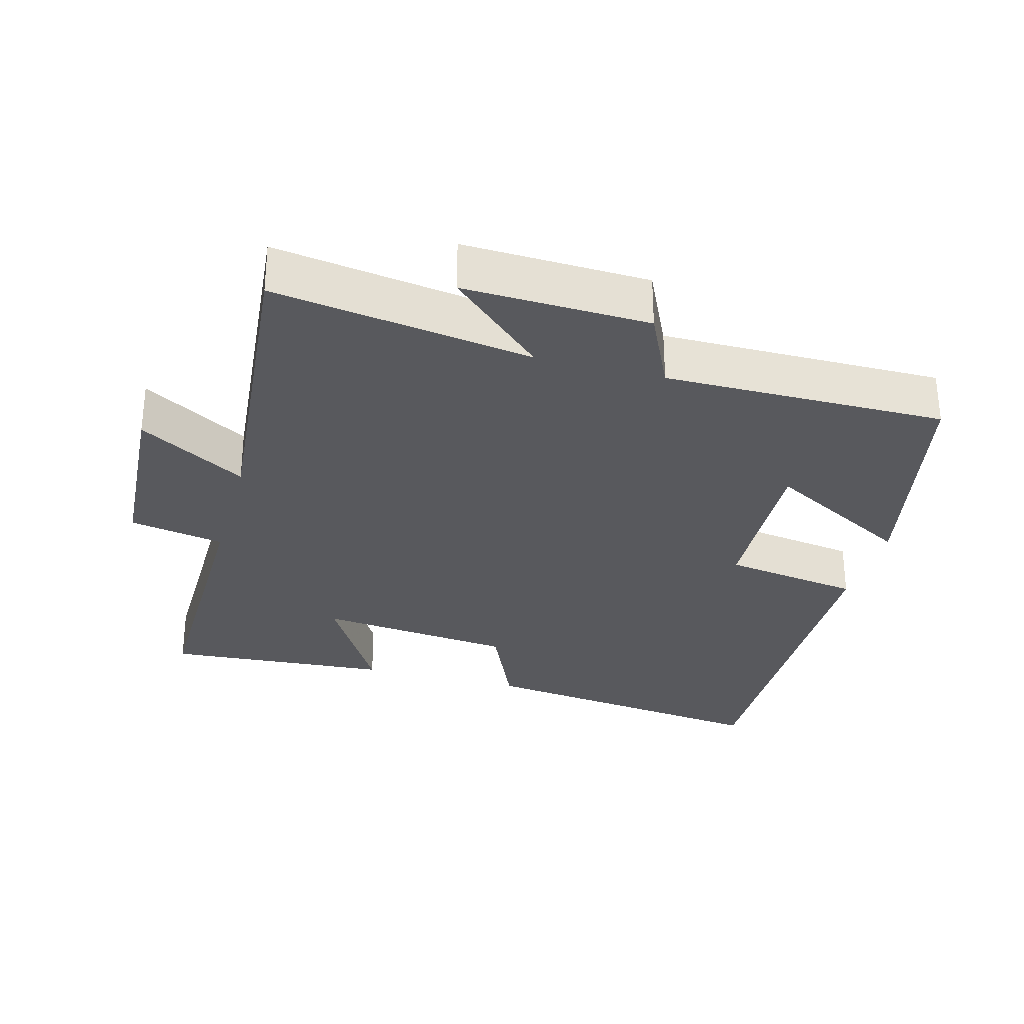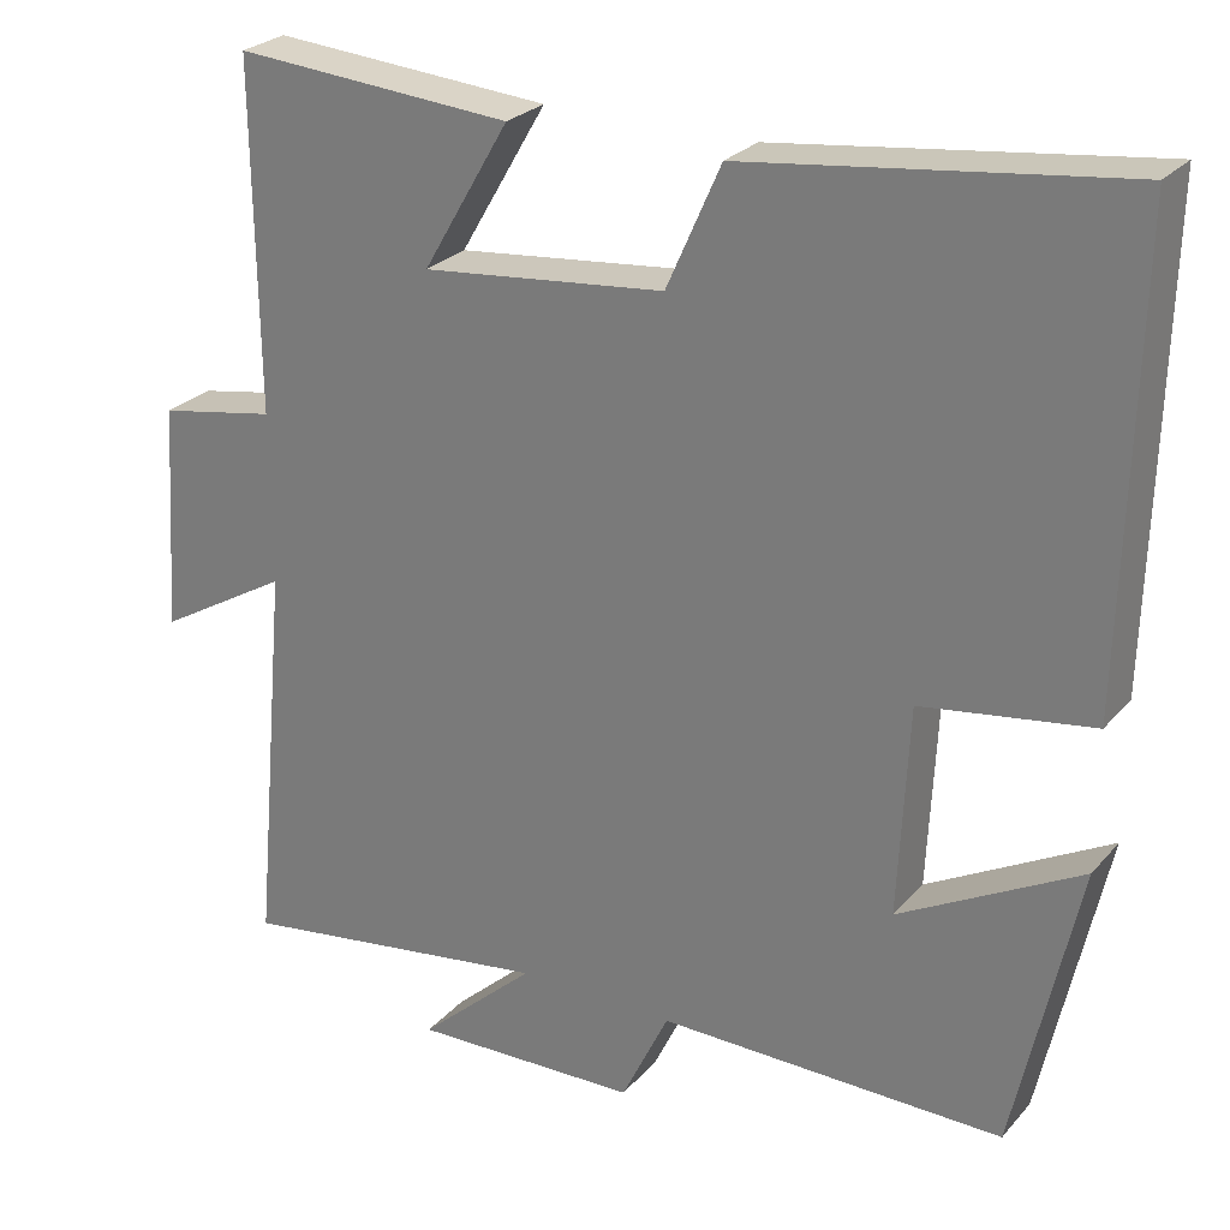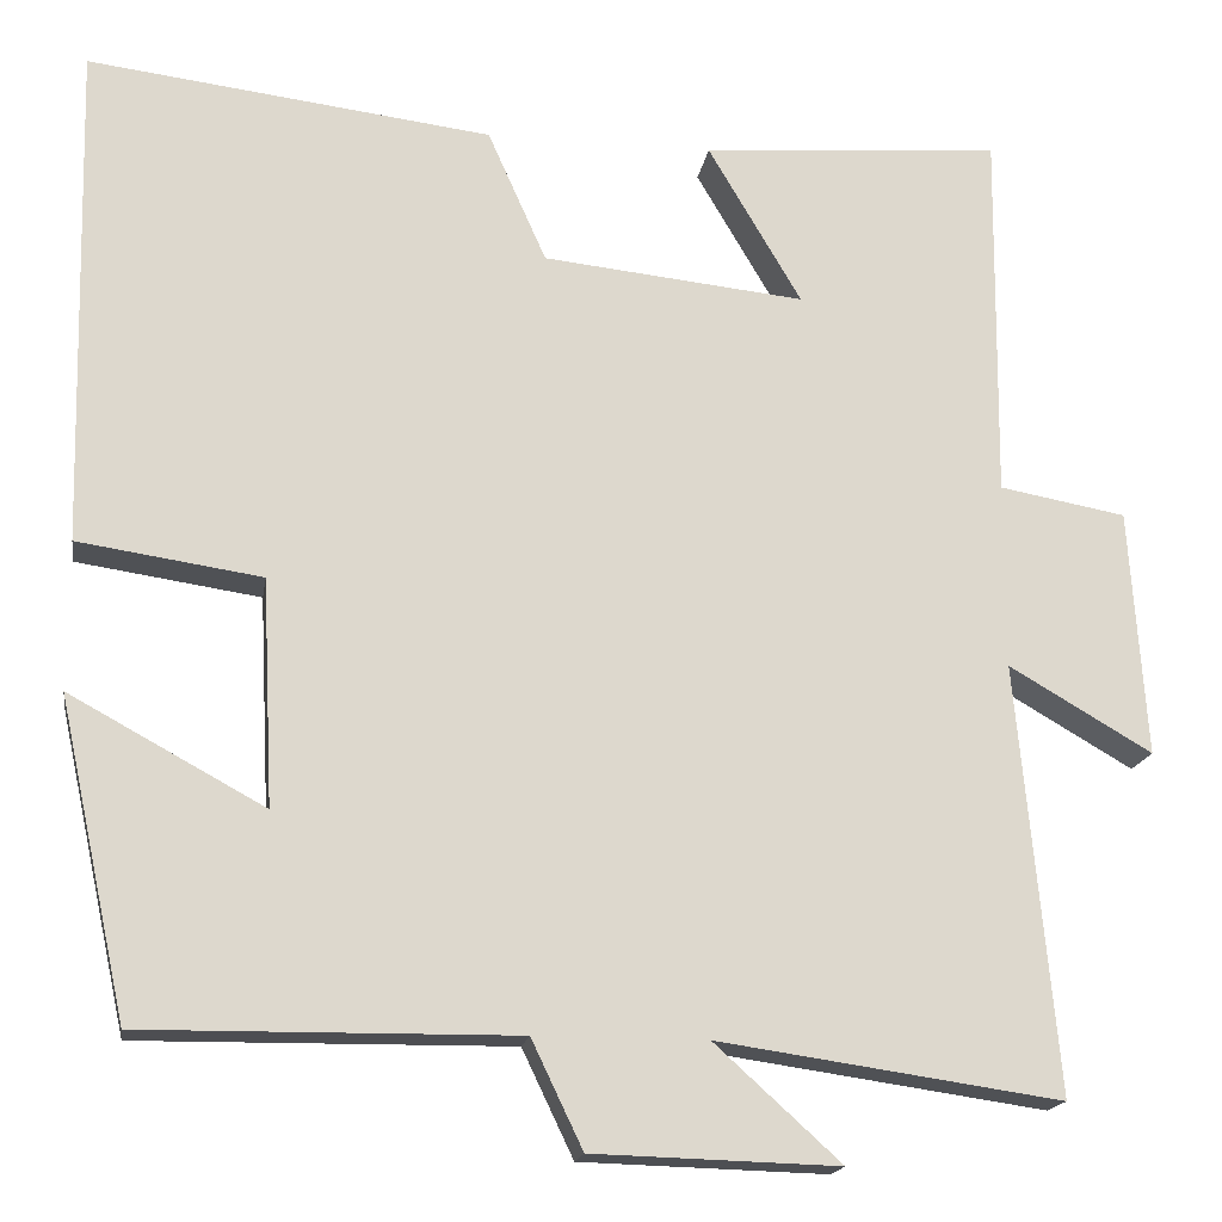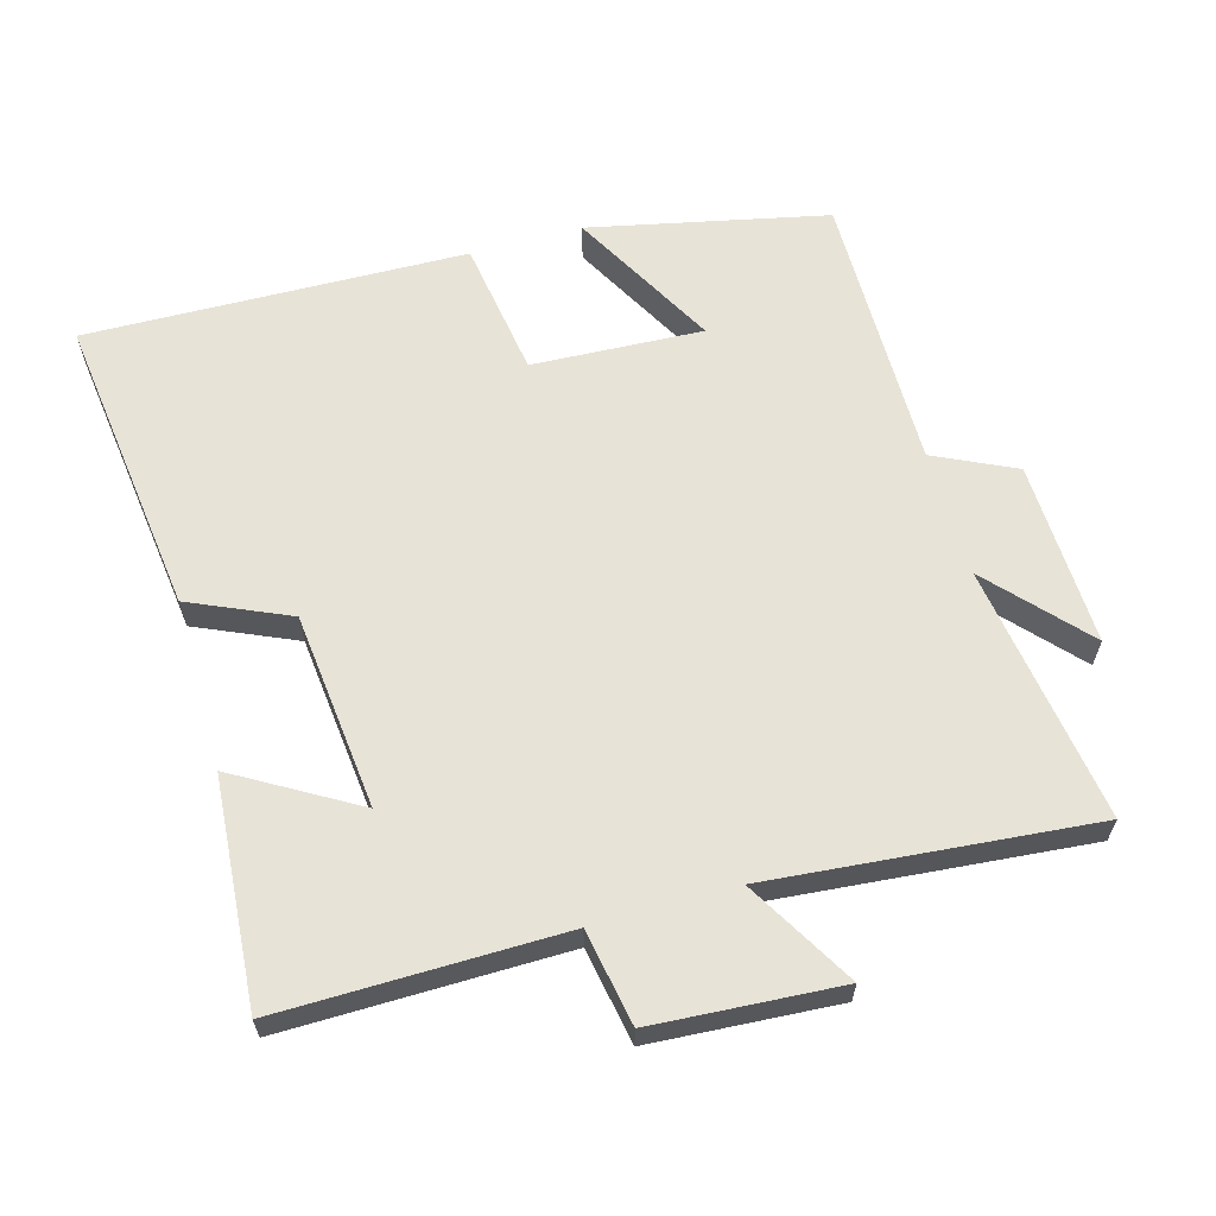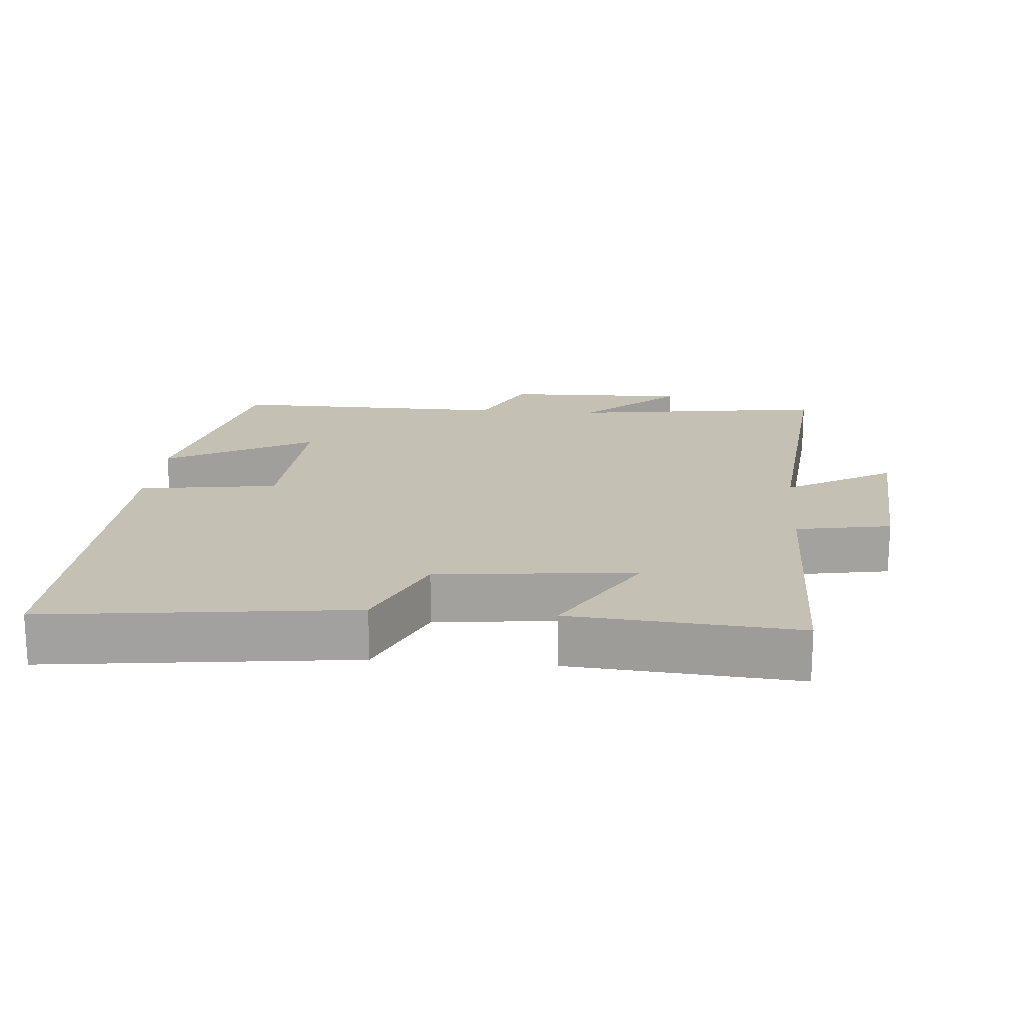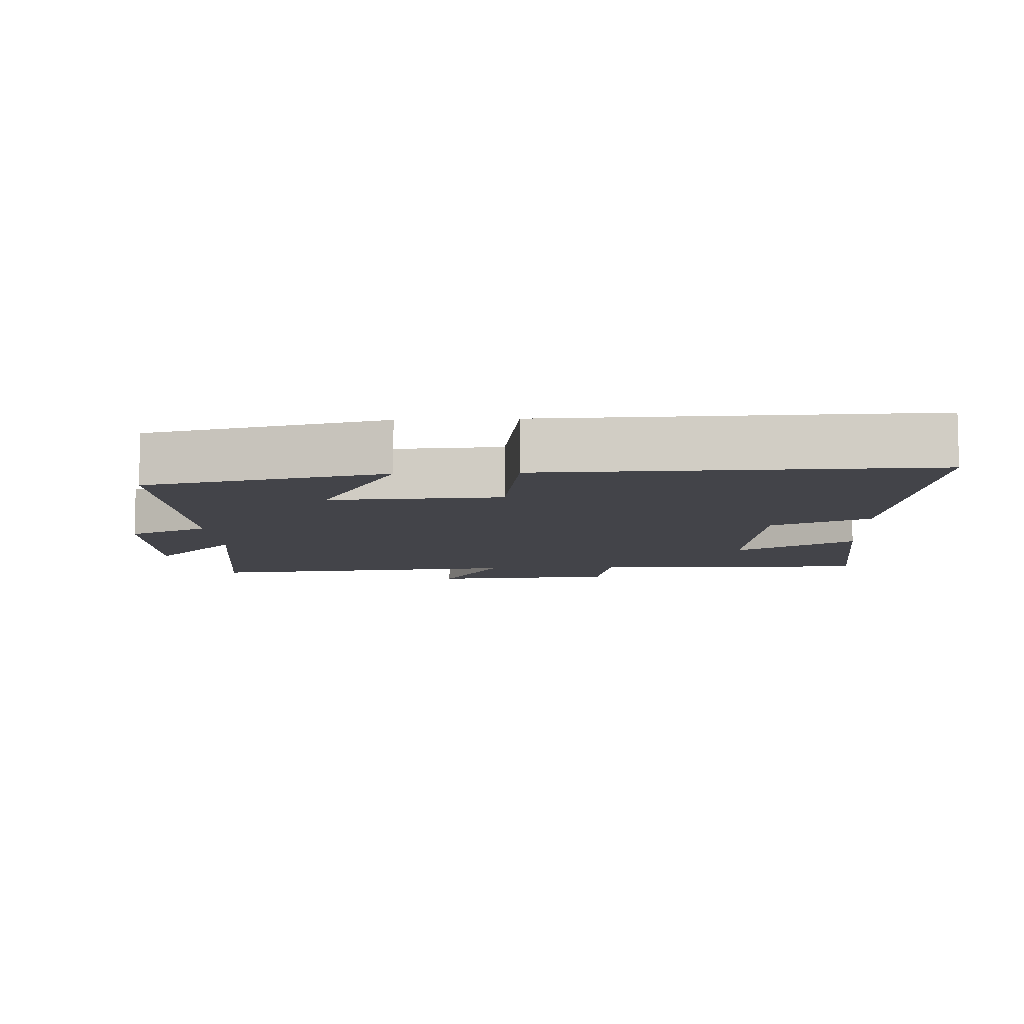
<metadata>
{"format":"obj","ext":"obj","renderer":"f3d","projection":"perspective","resolution":1024,"background":"white","views":[{"elev":-30.1,"azim":164.6,"up":"+Y"},{"elev":26.1,"azim":-148.7,"up":"+Z"},{"elev":-17.3,"azim":-8.9,"up":"+Z"},{"elev":62.3,"azim":74.2,"up":"+Y"},{"elev":18.0,"azim":4.9,"up":"+Y"},{"elev":-8.5,"azim":-87.2,"up":"+Y"}]}
</metadata>
<code>
v -0.513 0.07 0.555
v -0.071 0.07 0.5
v -0.007 0.07 0.356
v 0.279 0.07 0.326
v 0.177 0.07 0.5
v 0.504 0.07 0.525
v 0.5 0.07 0.117
v 0.638 0.07 0.092
v 0.656 0.07 -0.178
v 0.5 0.07 -0.087
v 0.543 0.07 -0.554
v 0.169 0.07 -0.5
v 0.307 0.07 -0.625
v 0.039 0.07 -0.617
v -0.017 0.07 -0.5
v -0.425 0.07 -0.504
v -0.5 0.07 -0.159
v -0.287 0.07 -0.275
v -0.299 0.07 -0.027
v -0.5 0.07 0.003
v -0.513 0 0.555
v -0.071 0 0.5
v -0.007 0 0.356
v 0.279 0 0.326
v 0.177 0 0.5
v 0.504 0 0.525
v 0.5 0 0.117
v 0.638 0 0.092
v 0.656 0 -0.178
v 0.5 0 -0.087
v 0.543 0 -0.554
v 0.169 0 -0.5
v 0.307 0 -0.625
v 0.039 0 -0.617
v -0.017 0 -0.5
v -0.425 0 -0.504
v -0.5 0 -0.159
v -0.287 0 -0.275
v -0.299 0 -0.027
v -0.5 0 0.003
f 1 2 3
f 20 1 3
f 19 20 3
f 18 19 3 4
f 15 16 17 18
f 15 18 4
f 12 13 14 15
f 12 15 4
f 10 11 12 4
f 7 8 9 10
f 7 10 4
f 4 5 6 7
f 23 22 21
f 23 21 40
f 23 40 39
f 24 23 39 38
f 38 37 36 35
f 24 38 35
f 35 34 33 32
f 24 35 32
f 24 32 31 30
f 30 29 28 27
f 24 30 27
f 27 26 25 24
f 1 21 22 2
f 2 22 23 3
f 3 23 24 4
f 4 24 25 5
f 5 25 26 6
f 6 26 27 7
f 7 27 28 8
f 8 28 29 9
f 9 29 30 10
f 10 30 31 11
f 11 31 32 12
f 12 32 33 13
f 13 33 34 14
f 14 34 35 15
f 15 35 36 16
f 16 36 37 17
f 17 37 38 18
f 18 38 39 19
f 19 39 40 20
f 20 40 21 1

</code>
